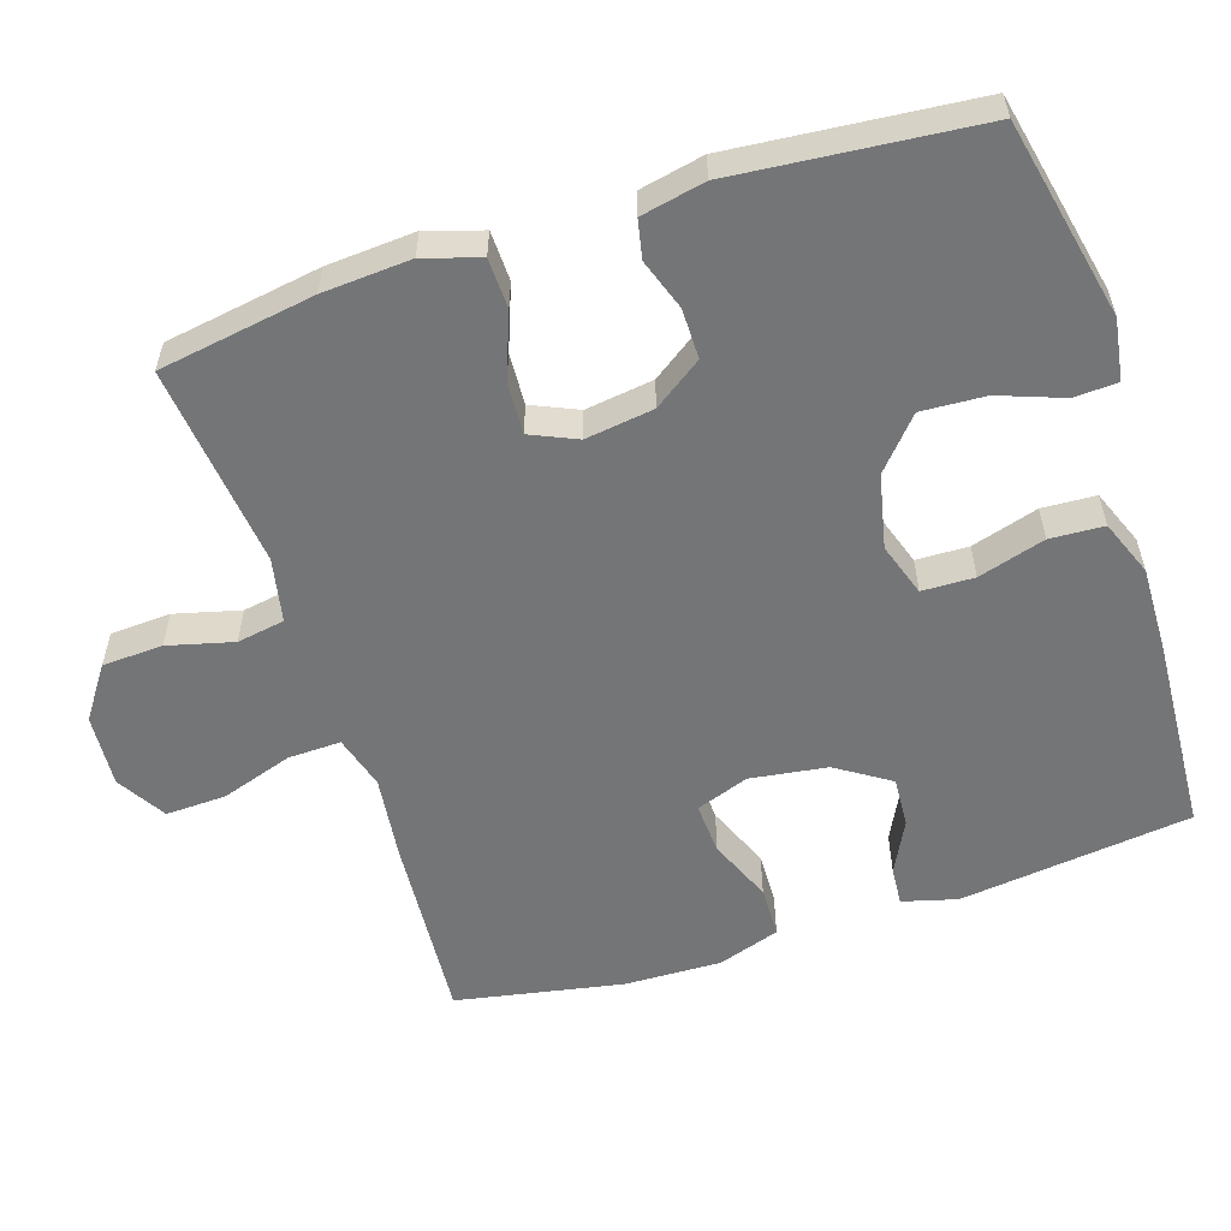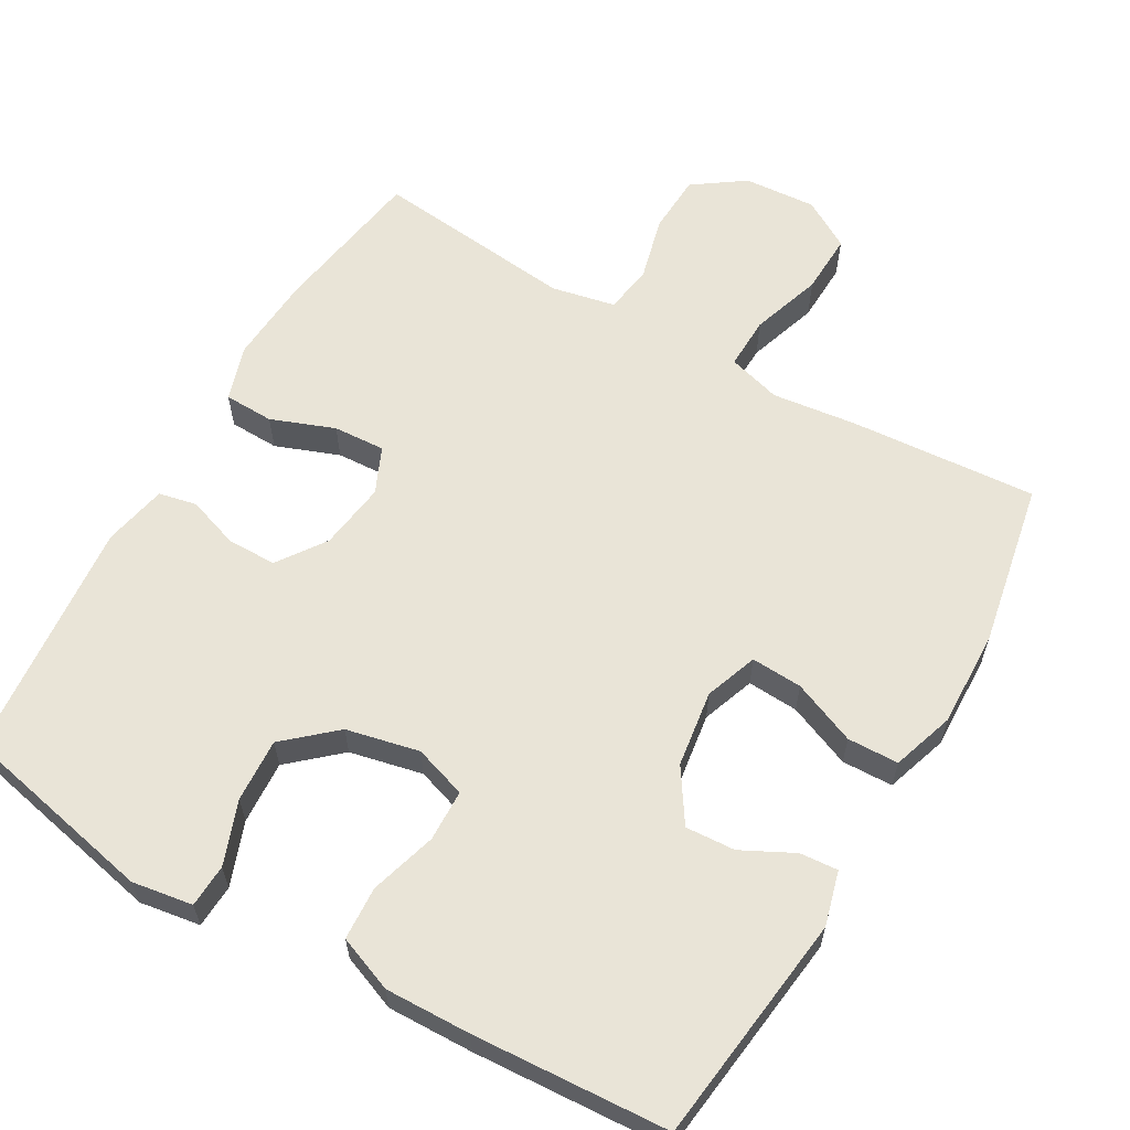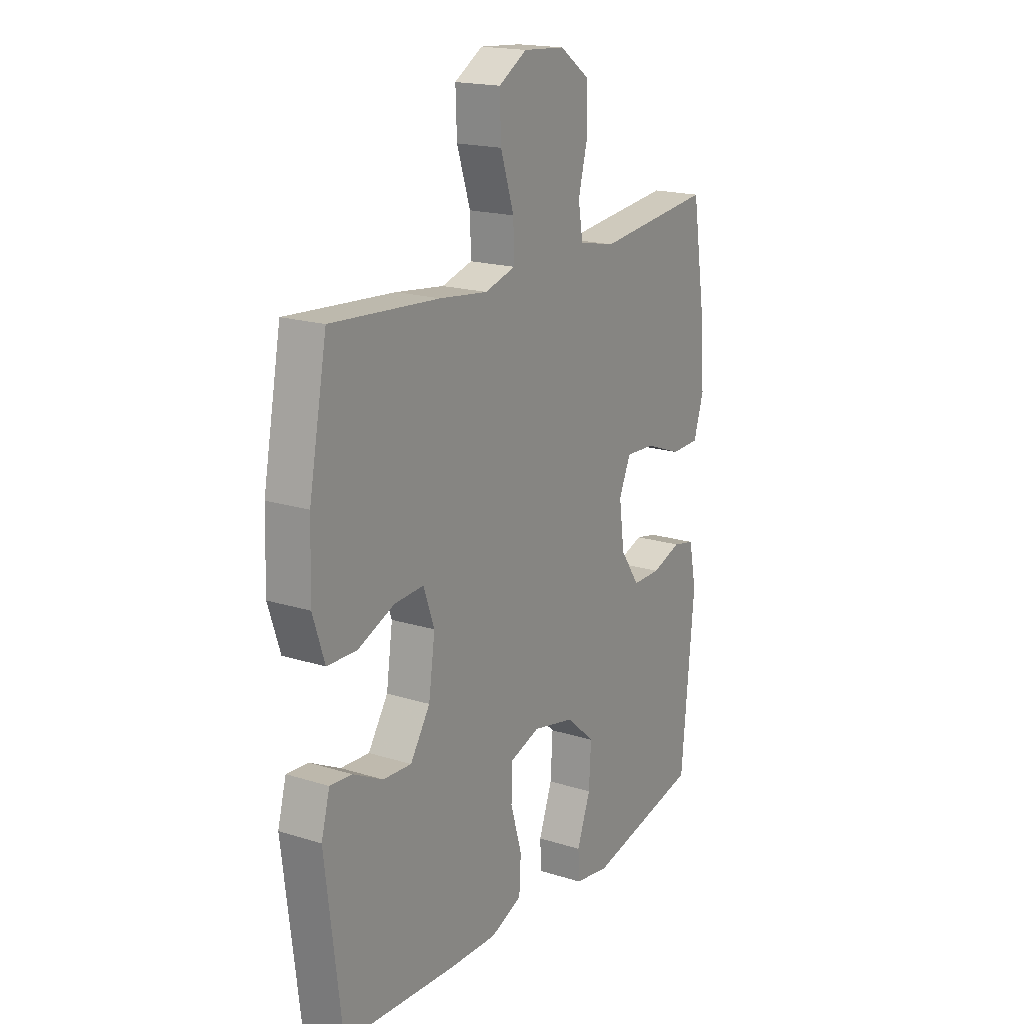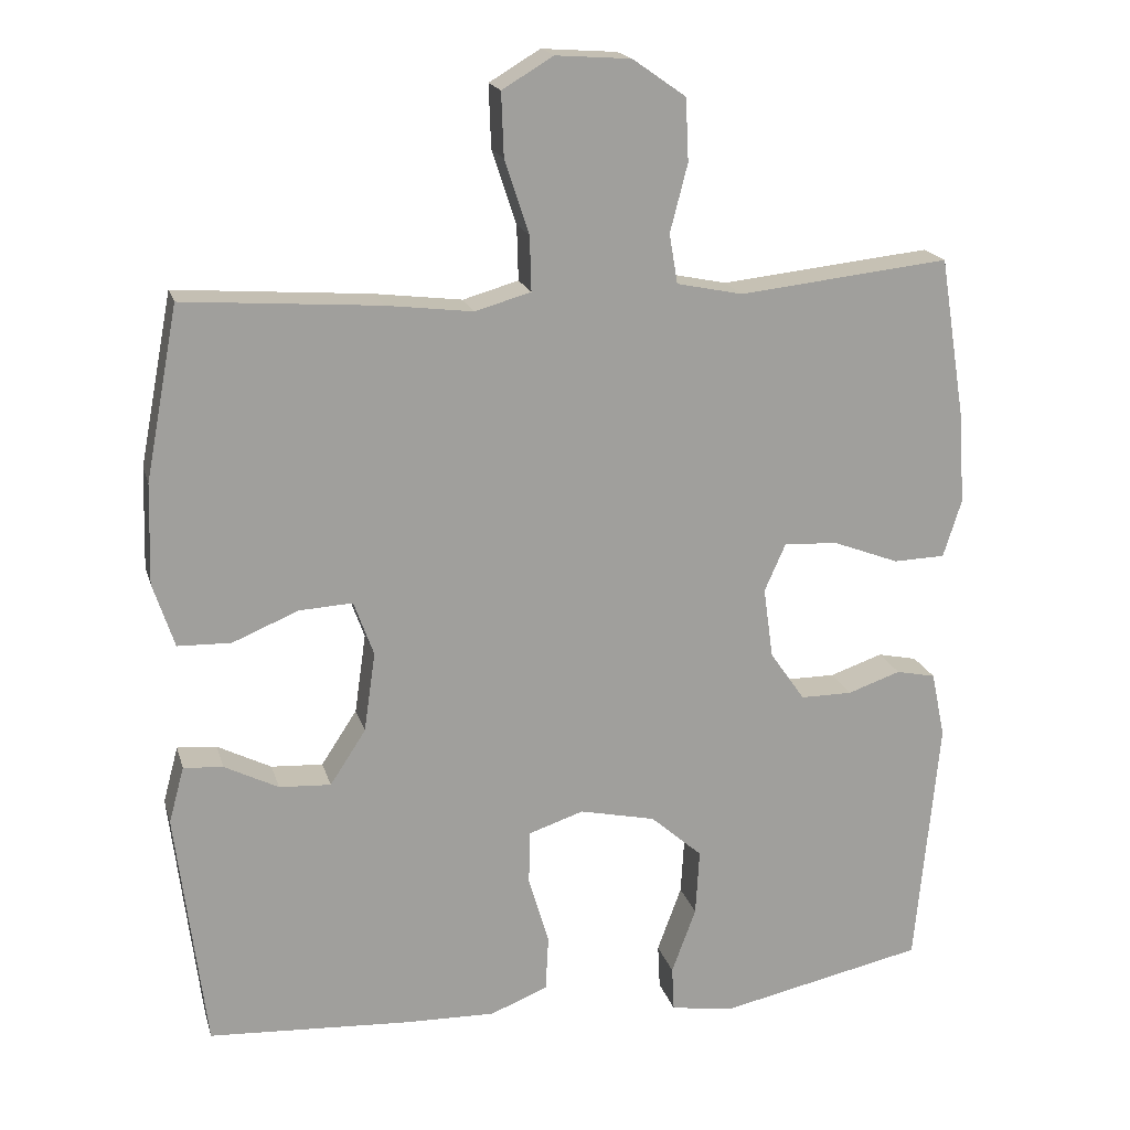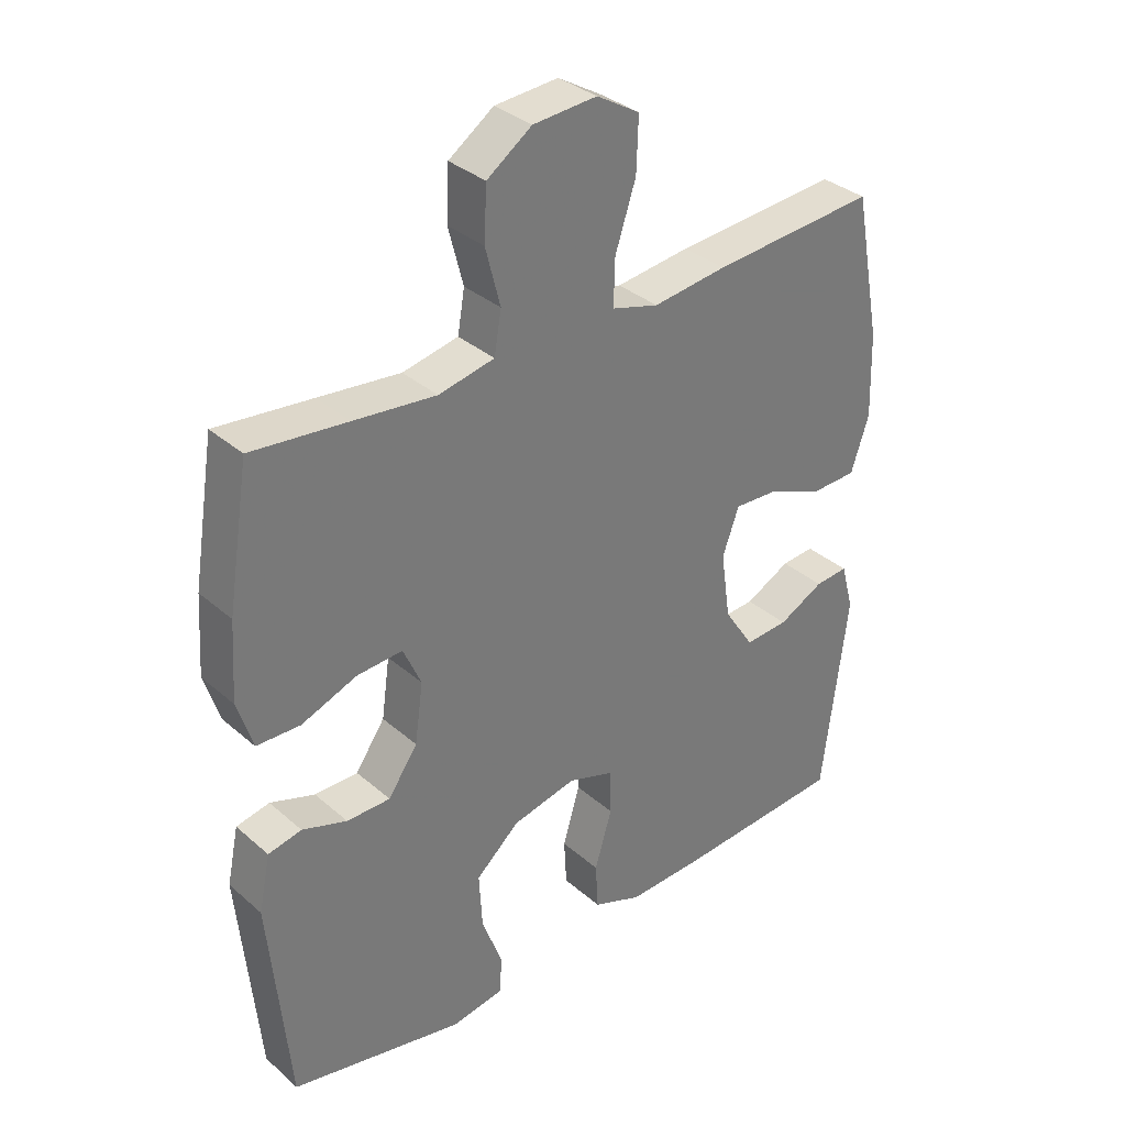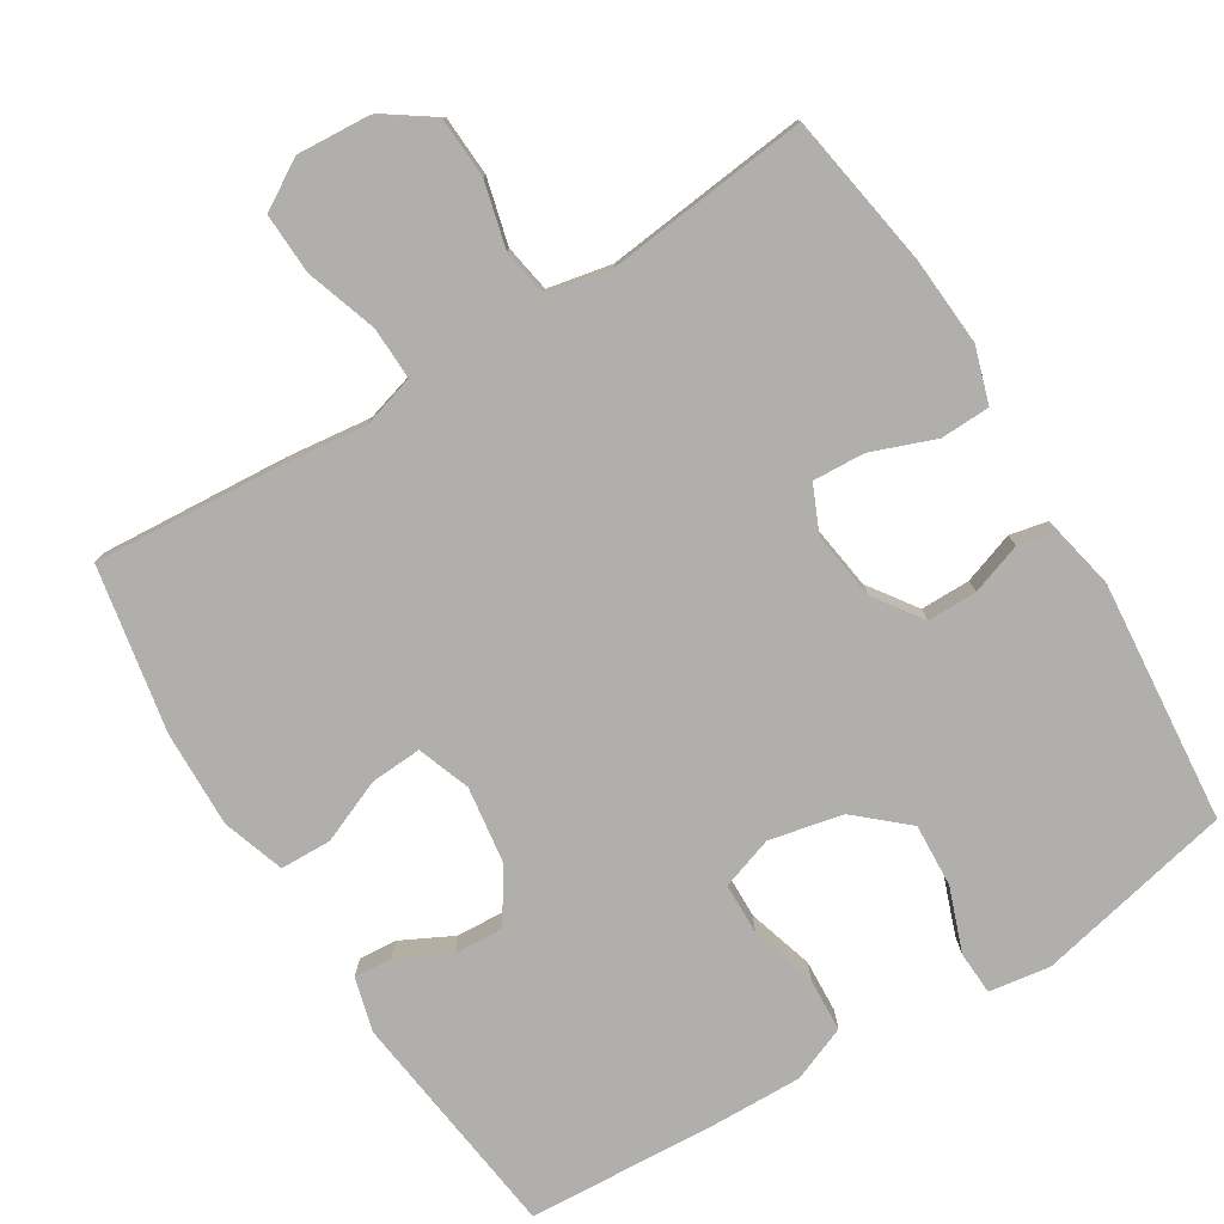
<metadata>
{"format":"obj","ext":"obj","renderer":"f3d","projection":"perspective","resolution":1024,"background":"white","views":[{"elev":-56.4,"azim":108.0,"up":"+Y"},{"elev":61.2,"azim":-150.1,"up":"+Y"},{"elev":18.4,"azim":-58.9,"up":"+Z"},{"elev":18.5,"azim":-14.4,"up":"+Z"},{"elev":34.2,"azim":139.3,"up":"+Z"},{"elev":-78.2,"azim":31.8,"up":"+Y"}]}
</metadata>
<code>
v 0.5 0.07 0.5
v 0.534 0.07 0.288
v 0.542 0.07 0.168
v 0.518 0.07 0.092
v 0.45 0.07 0.09
v 0.363 0.07 0.123
v 0.292 0.07 0.127
v 0.264 0.07 0.064
v 0.277 0.07 -0.029
v 0.323 0.07 -0.095
v 0.391 0.07 -0.095
v 0.461 0.07 -0.071
v 0.513 0.07 -0.082
v 0.531 0.07 -0.169
v 0.5 0.07 -0.5
v 0.229 0.07 -0.558
v 0.146 0.07 -0.545
v 0.143 0.07 -0.486
v 0.175 0.07 -0.399
v 0.18 0.07 -0.312
v 0.112 0.07 -0.252
v 0.012 0.07 -0.23
v -0.06 0.07 -0.254
v -0.062 0.07 -0.325
v -0.035 0.07 -0.416
v -0.039 0.07 -0.489
v -0.115 0.07 -0.519
v -0.232 0.07 -0.516
v -0.5 0.07 -0.5
v -0.539 0.07 -0.184
v -0.519 0.07 -0.11
v -0.467 0.07 -0.114
v -0.396 0.07 -0.15
v -0.328 0.07 -0.154
v -0.281 0.07 -0.082
v -0.266 0.07 0.023
v -0.292 0.07 0.095
v -0.362 0.07 0.091
v -0.449 0.07 0.055
v -0.519 0.07 0.057
v -0.547 0.07 0.142
v -0.543 0.07 0.274
v -0.5 0.07 0.5
v -0.243 0.07 0.481
v -0.128 0.07 0.467
v -0.055 0.07 0.488
v -0.057 0.07 0.56
v -0.089 0.07 0.657
v -0.092 0.07 0.74
v -0.025 0.07 0.78
v 0.074 0.07 0.773
v 0.144 0.07 0.724
v 0.148 0.07 0.642
v 0.125 0.07 0.553
v 0.136 0.07 0.488
v 0.223 0.07 0.47
v 0.351 0.07 0.484
v 0.5 0 0.5
v 0.534 0 0.288
v 0.542 0 0.168
v 0.518 0 0.092
v 0.45 0 0.09
v 0.363 0 0.123
v 0.292 0 0.127
v 0.264 0 0.064
v 0.277 0 -0.029
v 0.323 0 -0.095
v 0.391 0 -0.095
v 0.461 0 -0.071
v 0.513 0 -0.082
v 0.531 0 -0.169
v 0.5 0 -0.5
v 0.229 0 -0.558
v 0.146 0 -0.545
v 0.143 0 -0.486
v 0.175 0 -0.399
v 0.18 0 -0.312
v 0.112 0 -0.252
v 0.012 0 -0.23
v -0.06 0 -0.254
v -0.062 0 -0.325
v -0.035 0 -0.416
v -0.039 0 -0.489
v -0.115 0 -0.519
v -0.232 0 -0.516
v -0.5 0 -0.5
v -0.539 0 -0.184
v -0.519 0 -0.11
v -0.467 0 -0.114
v -0.396 0 -0.15
v -0.328 0 -0.154
v -0.281 0 -0.082
v -0.266 0 0.023
v -0.292 0 0.095
v -0.362 0 0.091
v -0.449 0 0.055
v -0.519 0 0.057
v -0.547 0 0.142
v -0.543 0 0.274
v -0.5 0 0.5
v -0.243 0 0.481
v -0.128 0 0.467
v -0.055 0 0.488
v -0.057 0 0.56
v -0.089 0 0.657
v -0.092 0 0.74
v -0.025 0 0.78
v 0.074 0 0.773
v 0.144 0 0.724
v 0.148 0 0.642
v 0.125 0 0.553
v 0.136 0 0.488
v 0.223 0 0.47
v 0.351 0 0.484
f 56 57 1 2
f 55 56 2 3
f 51 52 53 54
f 51 54 55
f 50 51 55
f 47 48 49 50
f 46 47 50 55
f 45 46 55 3
f 38 39 40 41
f 37 38 41 42
f 30 31 32 33
f 30 33 34
f 29 30 34
f 28 29 34 35
f 24 25 26 27
f 23 24 27 28
f 16 17 18 19
f 16 19 20
f 15 16 20
f 14 15 20 21
f 11 12 13 14
f 10 11 14 21
f 3 4 5 6
f 3 6 7
f 45 3 7
f 44 45 7 8
f 37 42 43 44
f 36 37 44 8
f 23 28 35 36
f 22 23 36 8
f 9 10 21 22
f 8 9 22
f 59 58 114 113
f 60 59 113 112
f 111 110 109 108
f 112 111 108
f 112 108 107
f 107 106 105 104
f 112 107 104 103
f 60 112 103 102
f 98 97 96 95
f 99 98 95 94
f 90 89 88 87
f 91 90 87
f 91 87 86
f 92 91 86 85
f 84 83 82 81
f 85 84 81 80
f 76 75 74 73
f 77 76 73
f 77 73 72
f 78 77 72 71
f 71 70 69 68
f 78 71 68 67
f 63 62 61 60
f 64 63 60
f 64 60 102
f 65 64 102 101
f 101 100 99 94
f 65 101 94 93
f 93 92 85 80
f 65 93 80 79
f 79 78 67 66
f 79 66 65
f 1 58 59 2
f 2 59 60 3
f 3 60 61 4
f 4 61 62 5
f 5 62 63 6
f 6 63 64 7
f 7 64 65 8
f 8 65 66 9
f 9 66 67 10
f 10 67 68 11
f 11 68 69 12
f 12 69 70 13
f 13 70 71 14
f 14 71 72 15
f 15 72 73 16
f 16 73 74 17
f 17 74 75 18
f 18 75 76 19
f 19 76 77 20
f 20 77 78 21
f 21 78 79 22
f 22 79 80 23
f 23 80 81 24
f 24 81 82 25
f 25 82 83 26
f 26 83 84 27
f 27 84 85 28
f 28 85 86 29
f 29 86 87 30
f 30 87 88 31
f 31 88 89 32
f 32 89 90 33
f 33 90 91 34
f 34 91 92 35
f 35 92 93 36
f 36 93 94 37
f 37 94 95 38
f 38 95 96 39
f 39 96 97 40
f 40 97 98 41
f 41 98 99 42
f 42 99 100 43
f 43 100 101 44
f 44 101 102 45
f 45 102 103 46
f 46 103 104 47
f 47 104 105 48
f 48 105 106 49
f 49 106 107 50
f 50 107 108 51
f 51 108 109 52
f 52 109 110 53
f 53 110 111 54
f 54 111 112 55
f 55 112 113 56
f 56 113 114 57
f 57 114 58 1

</code>
